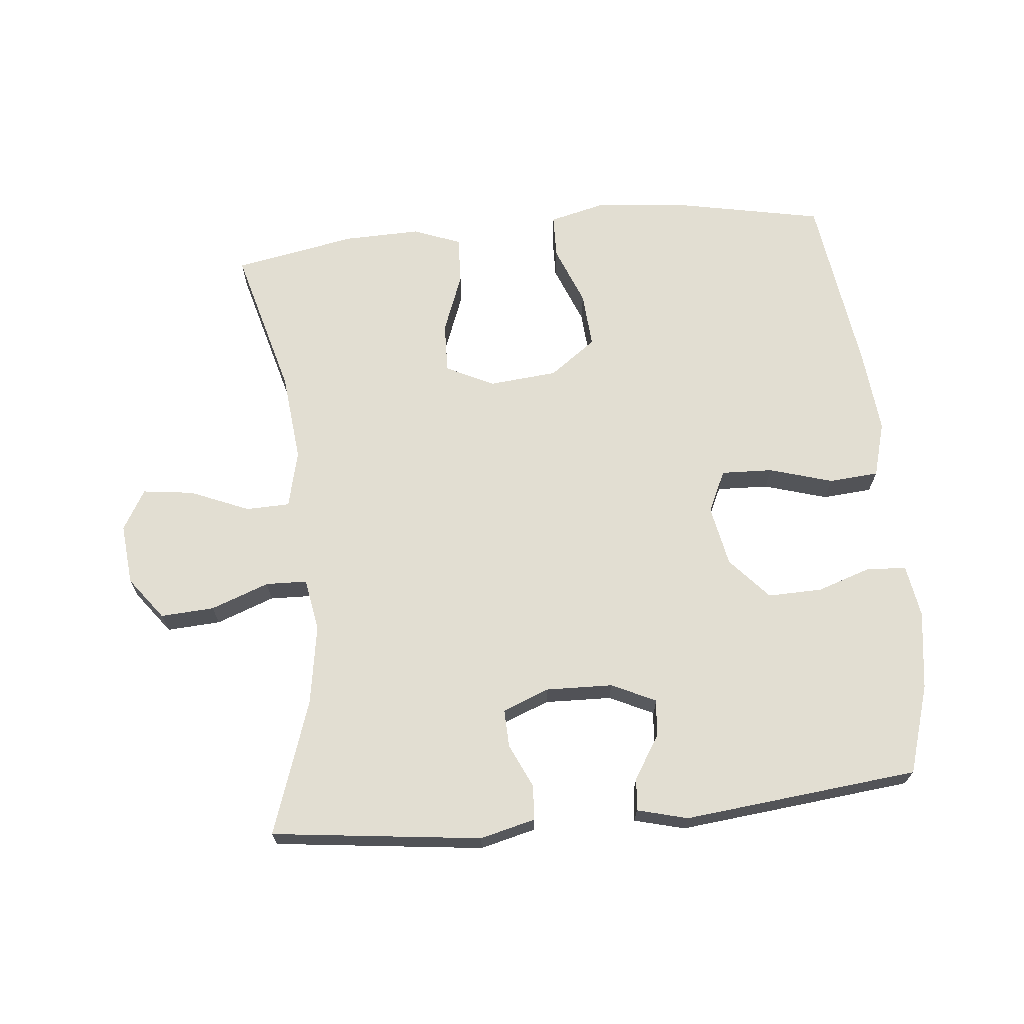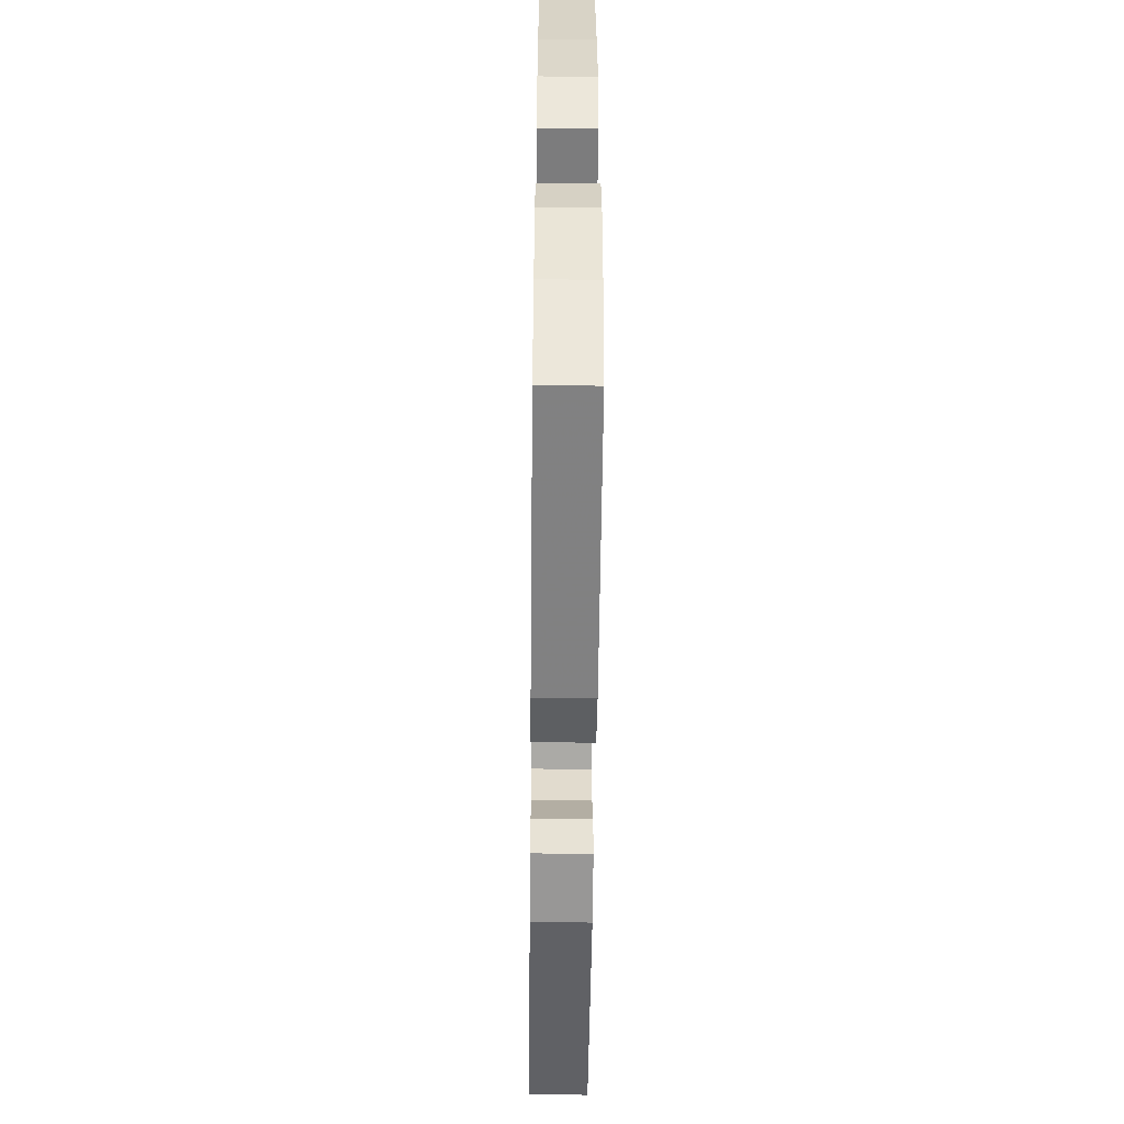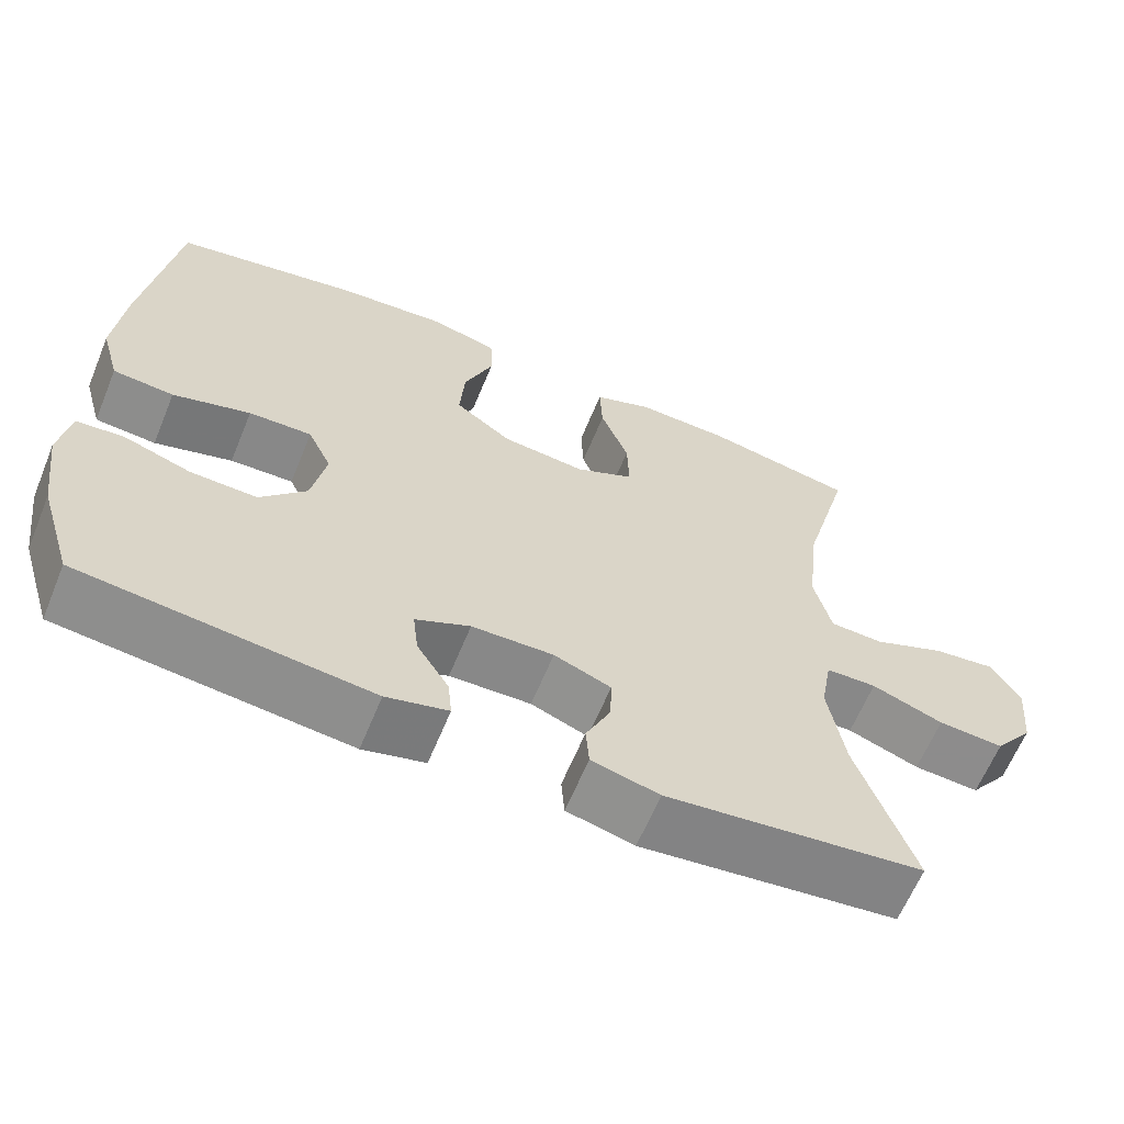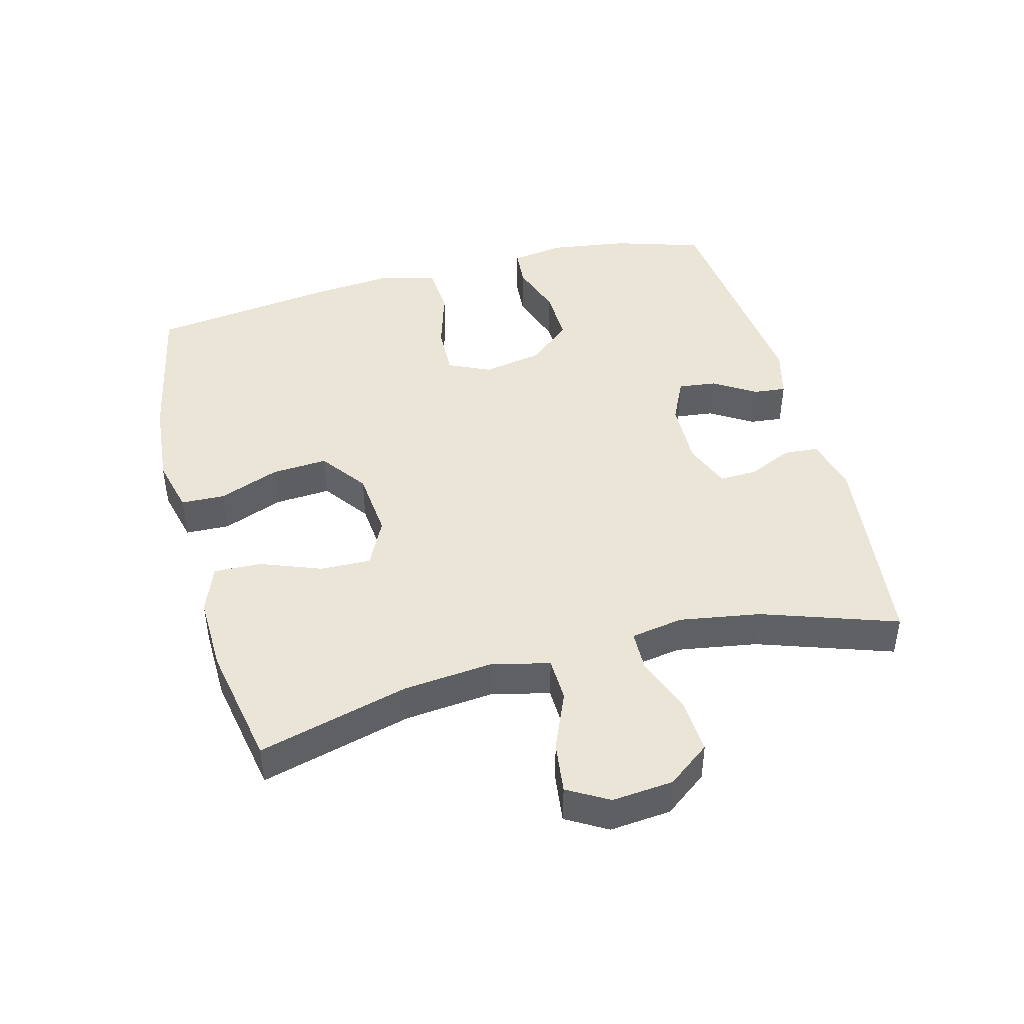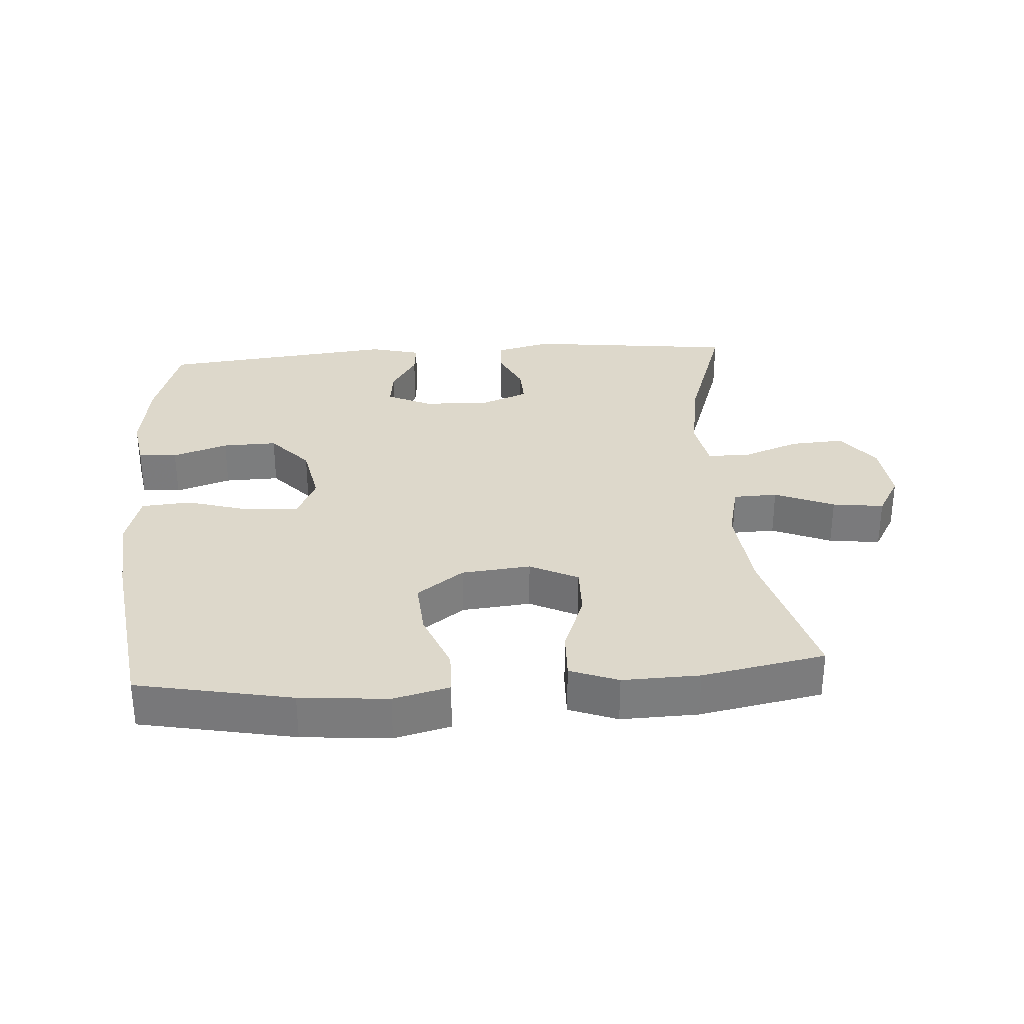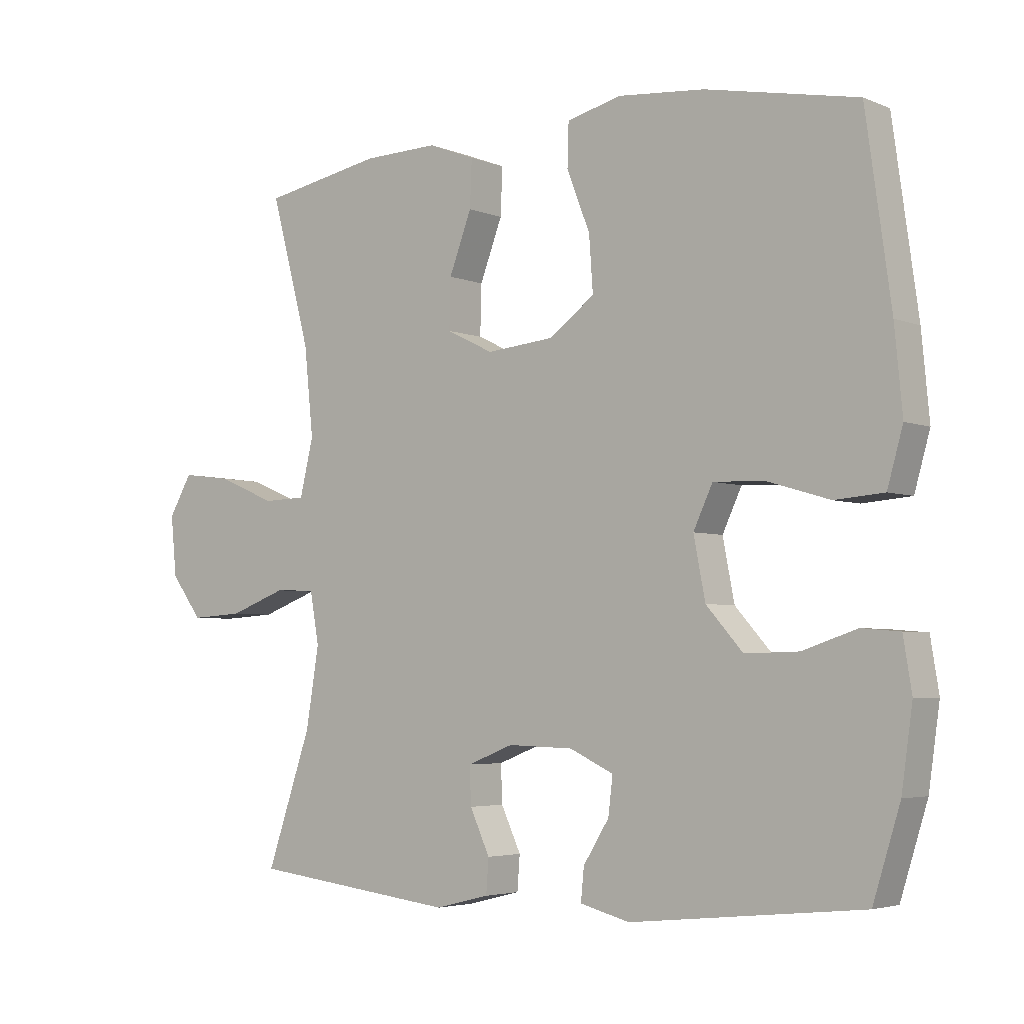
<metadata>
{"format":"obj","ext":"obj","renderer":"f3d","projection":"perspective","resolution":1024,"background":"white","views":[{"elev":68.0,"azim":174.4,"up":"+Y"},{"elev":-54.3,"azim":-90.6,"up":"+Z"},{"elev":-63.4,"azim":-22.4,"up":"+Z"},{"elev":44.4,"azim":75.3,"up":"+Y"},{"elev":31.4,"azim":-4.1,"up":"+Y"},{"elev":-4.1,"azim":-142.3,"up":"+Z"}]}
</metadata>
<code>
v 0.5 0.07 -0.5
v 0.18 0.07 -0.538
v 0.096 0.07 -0.517
v 0.092 0.07 -0.464
v 0.123 0.07 -0.397
v 0.125 0.07 -0.339
v 0.054 0.07 -0.311
v -0.048 0.07 -0.314
v -0.116 0.07 -0.346
v -0.109 0.07 -0.404
v -0.069 0.07 -0.468
v -0.064 0.07 -0.518
v -0.141 0.07 -0.538
v -0.5 0.07 -0.5
v -0.542 0.07 -0.365
v -0.559 0.07 -0.244
v -0.546 0.07 -0.164
v -0.487 0.07 -0.159
v -0.403 0.07 -0.187
v -0.32 0.07 -0.189
v -0.263 0.07 -0.125
v -0.245 0.07 -0.032
v -0.275 0.07 0.032
v -0.354 0.07 0.029
v -0.451 0.07 0
v -0.527 0.07 0.006
v -0.551 0.07 0.091
v -0.539 0.07 0.219
v -0.5 0.07 0.5
v -0.265 0.07 0.547
v -0.131 0.07 0.559
v -0.046 0.07 0.538
v -0.044 0.07 0.471
v -0.08 0.07 0.379
v -0.086 0.07 0.294
v -0.015 0.07 0.242
v 0.09 0.07 0.232
v 0.163 0.07 0.268
v 0.161 0.07 0.345
v 0.126 0.07 0.437
v 0.123 0.07 0.51
v 0.196 0.07 0.538
v 0.313 0.07 0.535
v 0.5 0.07 0.5
v 0.438 0.07 0.27
v 0.424 0.07 0.134
v 0.445 0.07 0.046
v 0.512 0.07 0.044
v 0.602 0.07 0.082
v 0.68 0.07 0.092
v 0.716 0.07 0.03
v 0.707 0.07 -0.063
v 0.658 0.07 -0.128
v 0.576 0.07 -0.123
v 0.487 0.07 -0.09
v 0.424 0.07 -0.092
v 0.41 0.07 -0.172
v 0.43 0.07 -0.295
v 0.5 0 -0.5
v 0.18 0 -0.538
v 0.096 0 -0.517
v 0.092 0 -0.464
v 0.123 0 -0.397
v 0.125 0 -0.339
v 0.054 0 -0.311
v -0.048 0 -0.314
v -0.116 0 -0.346
v -0.109 0 -0.404
v -0.069 0 -0.468
v -0.064 0 -0.518
v -0.141 0 -0.538
v -0.5 0 -0.5
v -0.542 0 -0.365
v -0.559 0 -0.244
v -0.546 0 -0.164
v -0.487 0 -0.159
v -0.403 0 -0.187
v -0.32 0 -0.189
v -0.263 0 -0.125
v -0.245 0 -0.032
v -0.275 0 0.032
v -0.354 0 0.029
v -0.451 0 0
v -0.527 0 0.006
v -0.551 0 0.091
v -0.539 0 0.219
v -0.5 0 0.5
v -0.265 0 0.547
v -0.131 0 0.559
v -0.046 0 0.538
v -0.044 0 0.471
v -0.08 0 0.379
v -0.086 0 0.294
v -0.015 0 0.242
v 0.09 0 0.232
v 0.163 0 0.268
v 0.161 0 0.345
v 0.126 0 0.437
v 0.123 0 0.51
v 0.196 0 0.538
v 0.313 0 0.535
v 0.5 0 0.5
v 0.438 0 0.27
v 0.424 0 0.134
v 0.445 0 0.046
v 0.512 0 0.044
v 0.602 0 0.082
v 0.68 0 0.092
v 0.716 0 0.03
v 0.707 0 -0.063
v 0.658 0 -0.128
v 0.576 0 -0.123
v 0.487 0 -0.09
v 0.424 0 -0.092
v 0.41 0 -0.172
v 0.43 0 -0.295
f 53 54 55
f 52 53 55
f 51 52 55
f 50 51 55
f 49 50 55
f 48 49 55
f 47 48 55 56
f 46 47 56 57
f 43 44 45
f 42 43 45
f 41 42 45
f 40 41 45
f 39 40 45
f 38 39 45 46
f 37 38 46 57
f 32 33 34
f 31 32 34
f 30 31 34
f 29 30 34
f 28 29 34
f 27 28 34
f 26 27 34
f 25 26 34
f 24 25 34
f 23 24 34 35
f 22 23 35 36
f 17 18 19
f 16 17 19
f 15 16 19
f 14 15 19
f 13 14 19
f 12 13 19
f 11 12 19
f 10 11 19
f 9 10 19 20
f 8 9 20 21
f 3 4 5
f 2 3 5
f 1 2 5
f 58 1 5
f 58 5 6
f 37 57 58
f 36 37 58
f 22 36 58
f 21 22 58
f 8 21 58
f 7 8 58
f 6 7 58
f 113 112 111
f 113 111 110
f 113 110 109
f 113 109 108
f 113 108 107
f 113 107 106
f 114 113 106 105
f 115 114 105 104
f 103 102 101
f 103 101 100
f 103 100 99
f 103 99 98
f 103 98 97
f 104 103 97 96
f 115 104 96 95
f 92 91 90
f 92 90 89
f 92 89 88
f 92 88 87
f 92 87 86
f 92 86 85
f 92 85 84
f 92 84 83
f 92 83 82
f 93 92 82 81
f 94 93 81 80
f 77 76 75
f 77 75 74
f 77 74 73
f 77 73 72
f 77 72 71
f 77 71 70
f 77 70 69
f 77 69 68
f 78 77 68 67
f 79 78 67 66
f 63 62 61
f 63 61 60
f 63 60 59
f 63 59 116
f 64 63 116
f 116 115 95
f 116 95 94
f 116 94 80
f 116 80 79
f 116 79 66
f 116 66 65
f 116 65 64
f 1 59 60 2
f 2 60 61 3
f 3 61 62 4
f 4 62 63 5
f 5 63 64 6
f 6 64 65 7
f 7 65 66 8
f 8 66 67 9
f 9 67 68 10
f 10 68 69 11
f 11 69 70 12
f 12 70 71 13
f 13 71 72 14
f 14 72 73 15
f 15 73 74 16
f 16 74 75 17
f 17 75 76 18
f 18 76 77 19
f 19 77 78 20
f 20 78 79 21
f 21 79 80 22
f 22 80 81 23
f 23 81 82 24
f 24 82 83 25
f 25 83 84 26
f 26 84 85 27
f 27 85 86 28
f 28 86 87 29
f 29 87 88 30
f 30 88 89 31
f 31 89 90 32
f 32 90 91 33
f 33 91 92 34
f 34 92 93 35
f 35 93 94 36
f 36 94 95 37
f 37 95 96 38
f 38 96 97 39
f 39 97 98 40
f 40 98 99 41
f 41 99 100 42
f 42 100 101 43
f 43 101 102 44
f 44 102 103 45
f 45 103 104 46
f 46 104 105 47
f 47 105 106 48
f 48 106 107 49
f 49 107 108 50
f 50 108 109 51
f 51 109 110 52
f 52 110 111 53
f 53 111 112 54
f 54 112 113 55
f 55 113 114 56
f 56 114 115 57
f 57 115 116 58
f 58 116 59 1

</code>
